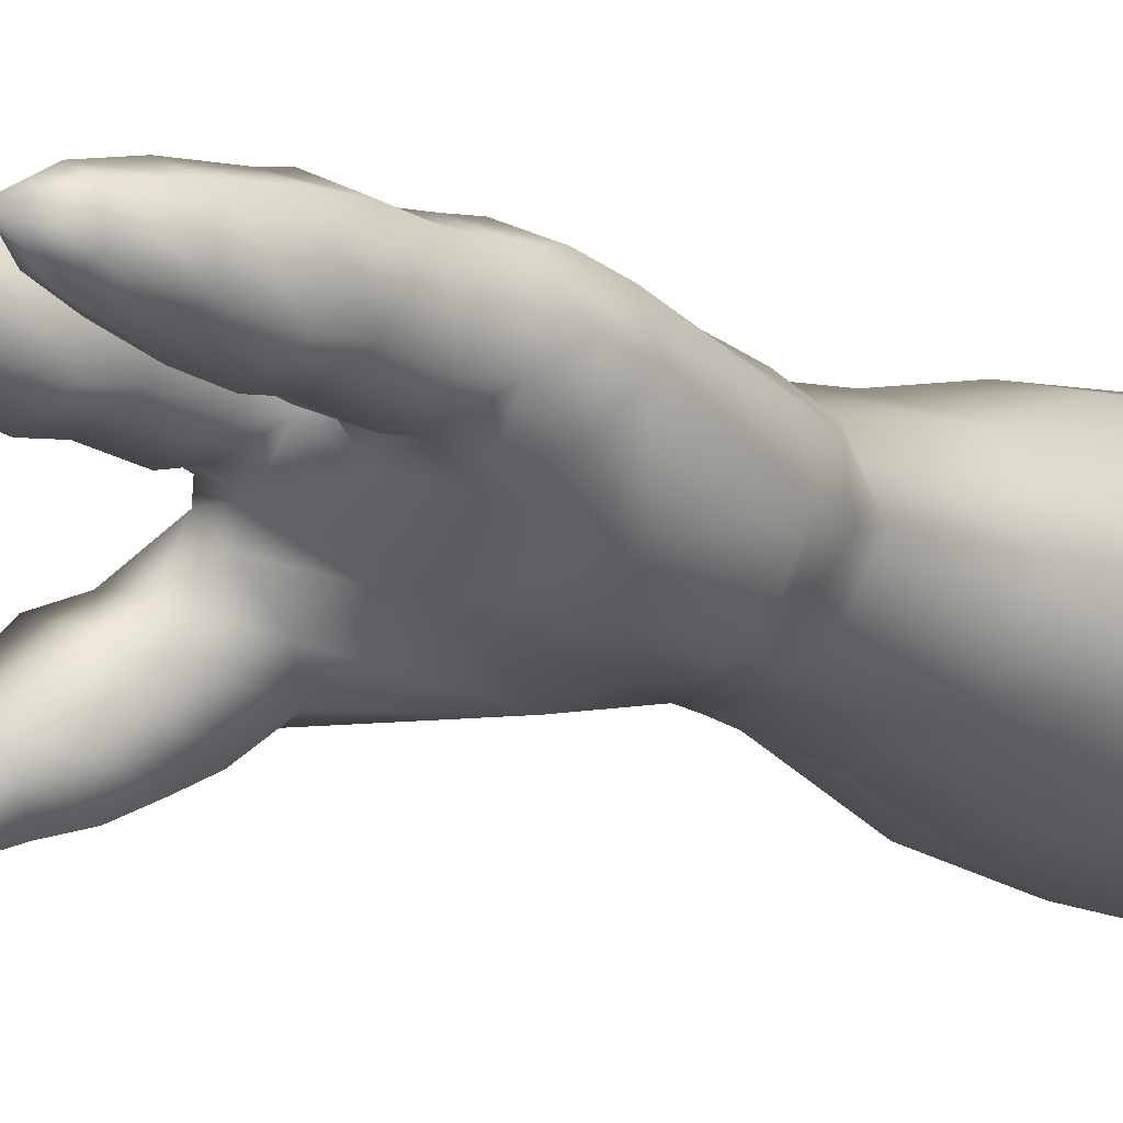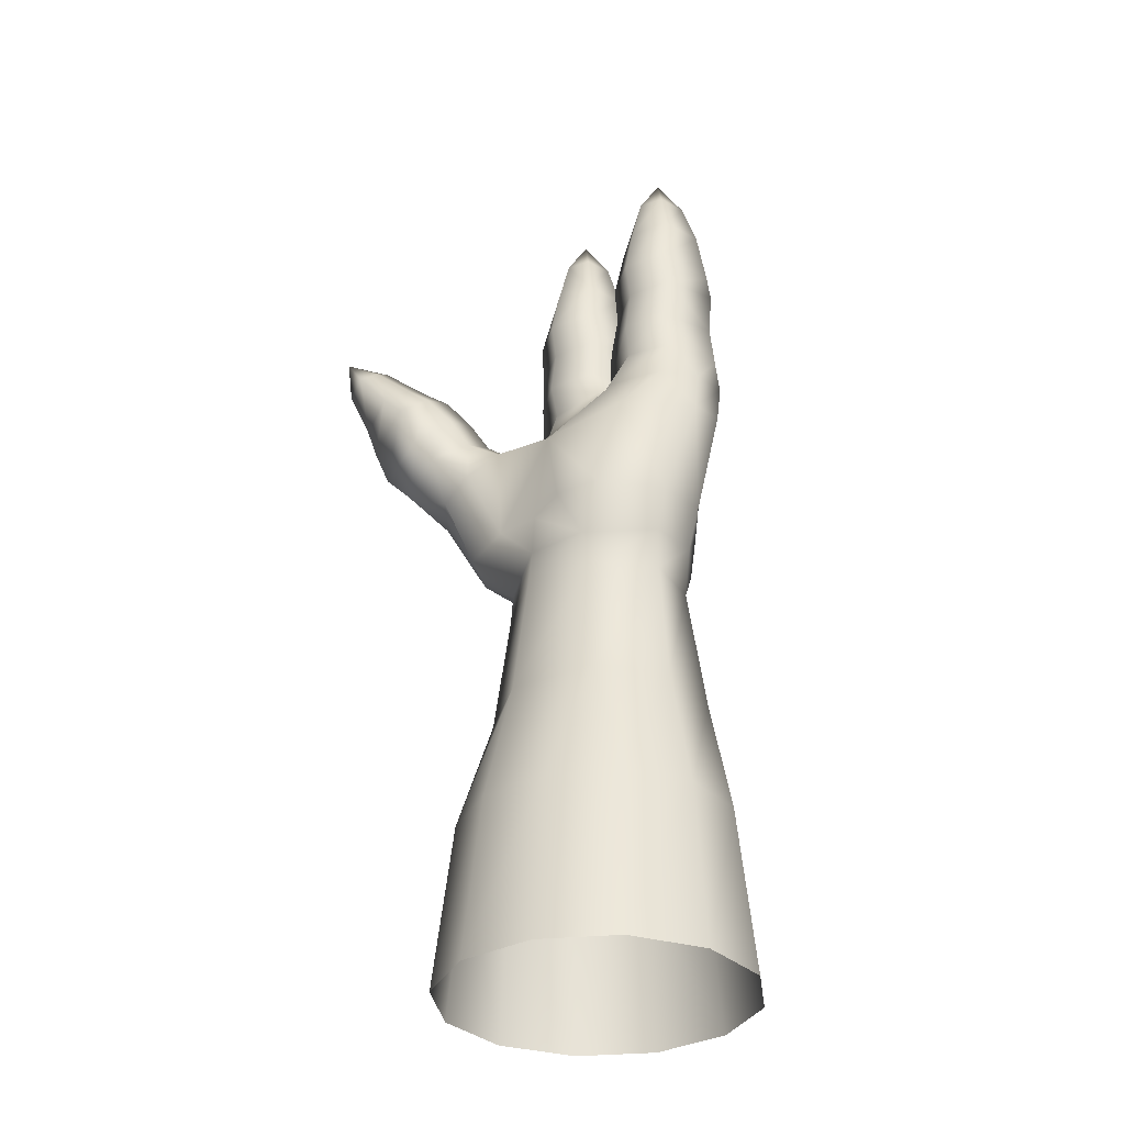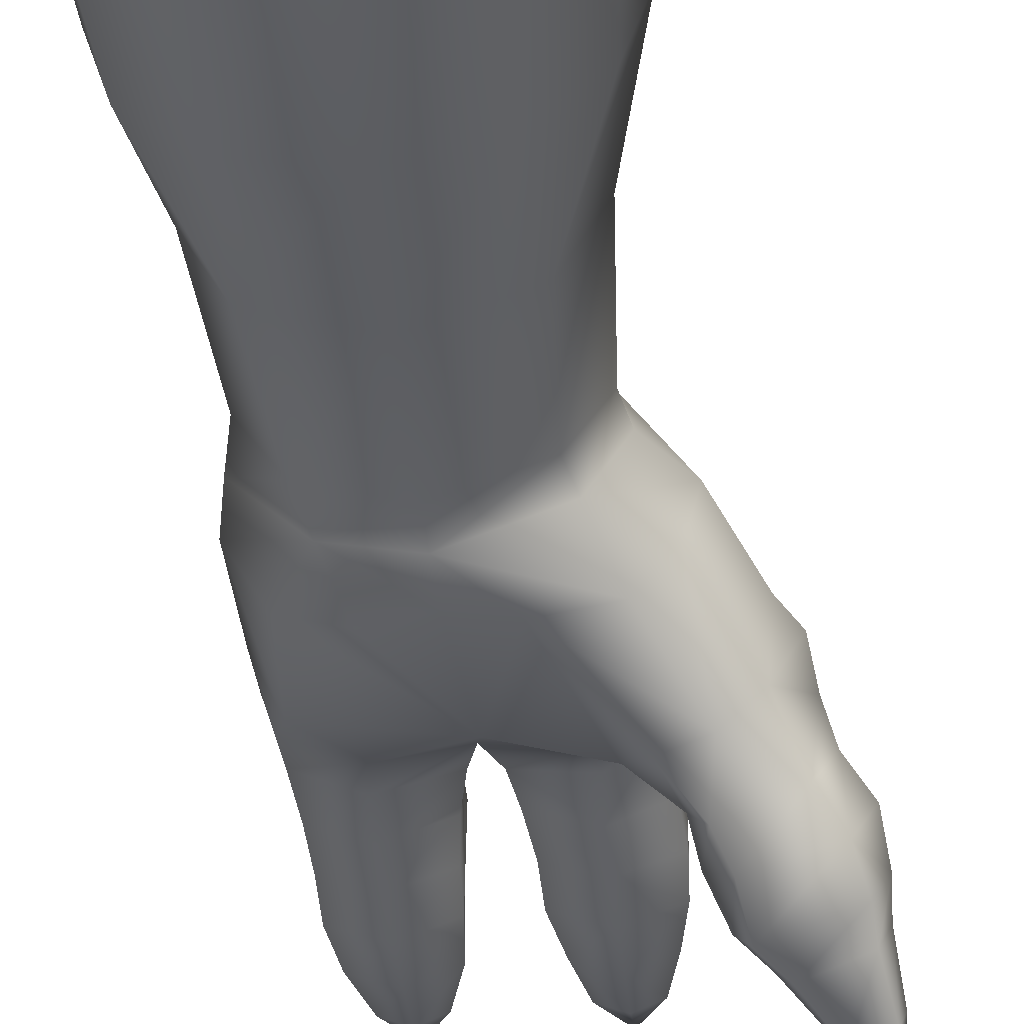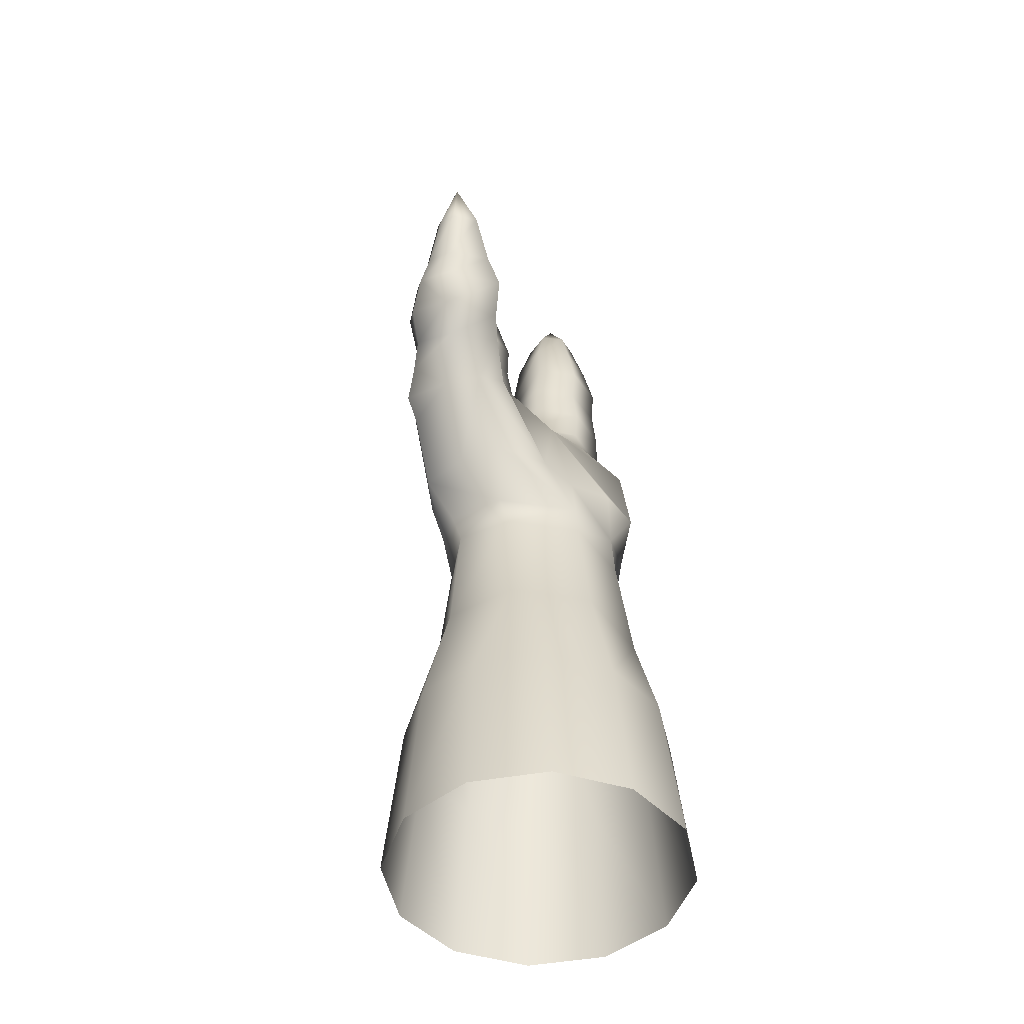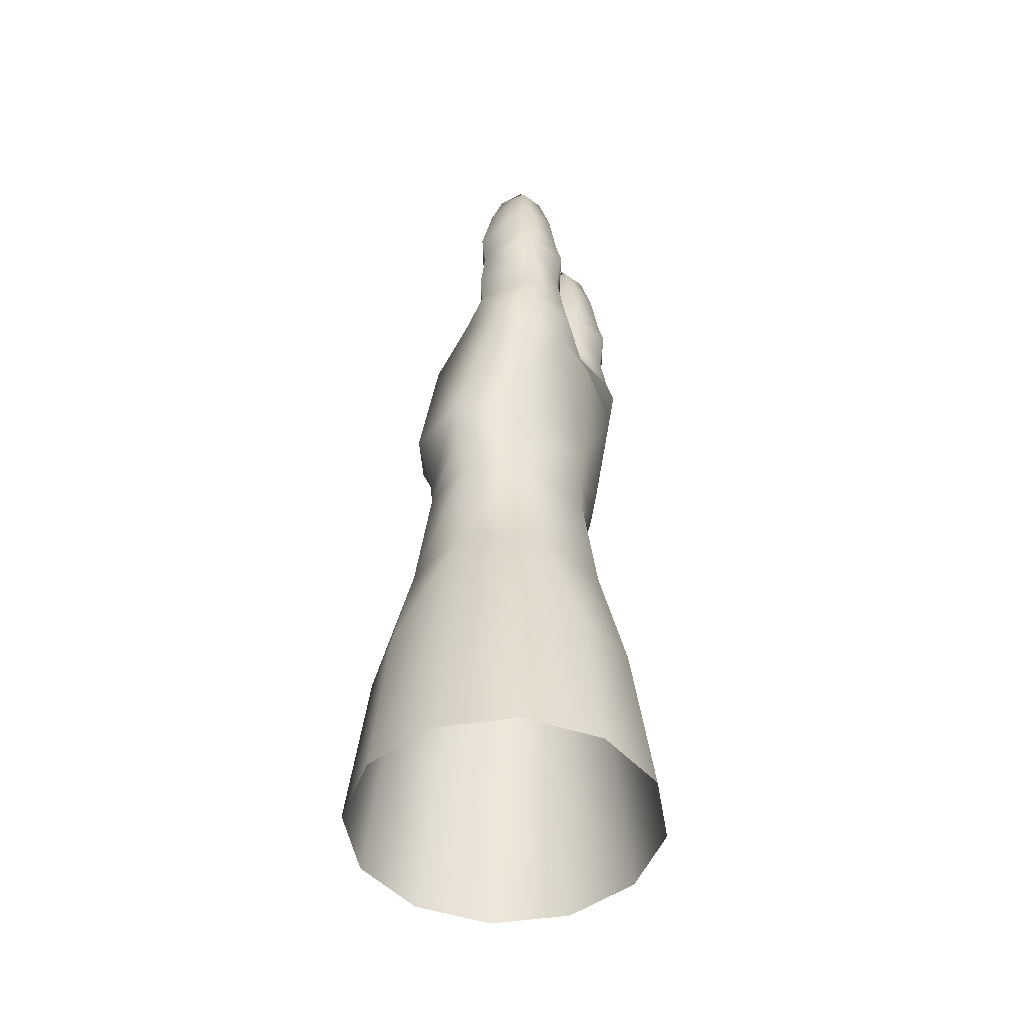
<metadata>
{"format":"obj","ext":"obj","renderer":"f3d","projection":"perspective","resolution":1024,"background":"white","views":[{"elev":-10.7,"azim":39.1,"up":"+Y"},{"elev":-32.8,"azim":52.4,"up":"+Z"},{"elev":-48.8,"azim":-174.5,"up":"+Y"},{"elev":-47.9,"azim":-33.7,"up":"+Z"},{"elev":-48.1,"azim":114.5,"up":"+Z"}]}
</metadata>
<code>
g pm0720_12_LArmB1Skin
v 1.371 -0.2228 1.557
v 1.5 -0.2225 1.834
v 1.5 -0.2573 1.557
v 1.383 -0.1927 1.834
v 1.277 -0.1286 1.557
v 1.5 -0.1695 2.043
v 1.297 -0.1113 1.834
v 1.243 -2.842e-16 1.557
v 1.369 -0.1136 2.043
v 1.5 -0.1408 2.251
v 1.266 -1.407e-07 1.834
v 1.277 0.1286 1.557
v 1.38 -0.0889 2.251
v 1.501 -0.1348 2.313
v 1.297 0.1113 1.834
v 1.371 0.2228 1.557
v 1.316 -1.553e-05 2.043
v 1.383 0.1927 1.834
v 1.5 0.2573 1.557
v 1.361 0.1204 2.043
v 1.5 0.2225 1.834
v 1.629 0.2228 1.557
v 1.33 -0.00399 2.251
v 1.617 0.1927 1.834
v 1.723 0.1286 1.557
v 1.5 0.1762 2.043
v 1.703 0.1113 1.834
v 1.757 -2.842e-16 1.557
v 1.644 0.1204 2.043
v 1.734 -1.407e-07 1.834
v 1.723 -0.1286 1.557
v 1.371 0.09249 2.252
v 1.703 -0.1113 1.834
v 1.629 -0.2228 1.557
v 1.689 -1.553e-05 2.043
v 1.5 0.1512 2.251
v 1.617 -0.1927 1.834
v 1.5 -0.2573 1.557
v 1.5 -0.2225 1.834
v 1.636 -0.1136 2.043
v 1.5 -0.1695 2.043
v 1.63 0.09283 2.252
v 1.617 -0.09605 2.251
v 1.5 -0.1408 2.251
v 1.602 -0.1075 2.313
v 1.501 -0.1348 2.313
v 1.499 -0.1282 2.388
v 1.672 -0.001532 2.251
v 1.686 -0.01217 2.313
v 1.672 0.06762 2.313
v 1.603 0.131 2.313
v 1.576 -0.1392 2.391
v 1.483 -0.0891 2.583
v 1.702 -0.008313 2.39
v 1.65 -0.1119 2.391
v 1.663 -0.07029 2.564
v 1.595 -0.02744 2.667
v 1.497 0.001254 2.679
v 1.686 0.0782 2.389
v 1.709 0.06383 2.593
v 1.61 0.1377 2.389
v 1.616 0.1659 2.618
v 1.5 0.1623 2.389
v 1.687 0.002221 2.652
v 1.692 0.1291 2.602
v 1.687 0.1437 2.674
v 1.706 0.07552 2.664
v 1.688 0.03376 2.728
v 1.608 -0.0007573 2.737
v 1.689 0.1326 2.729
v 1.514 0.03254 2.743
v 1.497 0.08358 2.728
v 1.608 0.1703 2.732
v 1.608 0.1791 2.677
v 1.496 0.1613 2.686
v 1.515 0.1323 2.742
v 1.497 0.08358 2.728
v 1.474 0.1351 2.741
v 1.382 0.1715 2.732
v 1.498 0.1791 2.624
v 1.377 0.1706 2.615
v 1.379 0.1834 2.681
v 1.323 0.1416 2.68
v 1.31 0.1296 2.736
v 1.294 0.09007 2.682
v 1.302 0.04026 2.733
v 1.308 0.02191 2.676
v 1.274 0.06946 2.602
v 1.282 0.001904 2.651
v 1.226 0.01549 2.565
v 1.32 0.1326 2.613
v 1.311 0.07385 2.388
v 1.263 0.01175 2.379
v 1.395 0.1421 2.389
v 1.334 0.06762 2.313
v 1.501 0.1532 2.313
v 1.401 0.131 2.313
v 1.319 0.01173 2.313
v 1.368 -0.07586 2.313
v 1.332 -0.1392 2.379
v 1.283 -0.07503 2.375
v 1.425 -0.1459 2.388
v 1.499 -0.1282 2.388
v 1.483 -0.0891 2.583
v 1.267 -0.1583 2.53
v 1.325 -0.1514 2.562
v 1.356 -0.1066 2.613
v 1.216 -0.1172 2.515
v 1.324 -0.03812 2.647
v 1.207 -0.02772 2.487
v 1.179 -0.04053 2.523
v 1.381 -0.007742 2.685
v 1.282 0.001904 2.651
v 1.497 0.001254 2.679
v 1.308 0.02191 2.676
v 1.476 0.03137 2.746
v 1.497 0.08358 2.728
v 1.382 0.009037 2.738
v 1.302 0.04026 2.733
v 1.67 0.04292 3.033
v 1.608 -0.004163 2.943
v 1.608 0.01473 3.033
v 1.68 0.02612 2.943
v 1.608 0.004739 2.878
v 1.67 0.1187 3.033
v 1.68 0.0339 2.879
v 1.608 -0.00711 2.798
v 1.68 0.1314 2.936
v 1.608 0.1611 2.935
v 1.608 0.1473 3.033
v 1.546 0.1187 3.033
v 1.681 0.02473 2.796
v 1.608 -0.0007573 2.737
v 1.688 0.03376 2.728
v 1.689 0.1326 2.729
v 1.685 0.1339 2.886
v 1.681 0.1302 2.809
v 1.608 0.1605 2.809
v 1.608 0.1703 2.732
v 1.536 0.131 2.936
v 1.529 0.1338 2.887
v 1.546 0.04291 3.033
v 1.608 0.1711 2.888
v 1.529 0.129 2.81
v 1.515 0.1323 2.742
v 1.538 0.02663 2.943
v 1.608 0.01473 3.033
v 1.608 -0.004163 2.943
v 1.535 0.0344 2.88
v 1.608 0.004739 2.878
v 1.526 0.02519 2.798
v 1.608 -0.00711 2.798
v 1.514 0.03254 2.743
v 1.497 0.08358 2.728
v 1.608 -0.0007573 2.737
v 1.608 0.03676 3.116
v 1.608 0.01473 3.033
v 1.546 0.04291 3.033
v 1.57 0.05551 3.116
v 1.546 0.1187 3.033
v 1.608 0.08082 3.19
v 1.57 0.1061 3.116
v 1.608 0.1473 3.033
v 1.608 0.1253 3.116
v 1.67 0.1187 3.033
v 1.647 0.1061 3.116
v 1.67 0.04292 3.033
v 1.647 0.05551 3.116
v 1.608 0.03676 3.116
v 1.608 0.01473 3.033
v 1.383 0.03683 3.117
v 1.441 0.04292 3.033
v 1.383 0.01473 3.033
v 1.422 0.05555 3.117
v 1.383 0.08082 3.19
v 1.422 0.1061 3.117
v 1.441 0.1187 3.033
v 1.383 0.1473 3.033
v 1.383 0.1252 3.117
v 1.325 0.1187 3.033
v 1.345 0.1061 3.117
v 1.345 0.05555 3.117
v 1.383 0.03683 3.117
v 1.325 0.04292 3.033
v 1.383 0.01473 3.033
v 1.383 -0.004163 2.943
v 1.383 0.01473 3.033
v 1.441 0.04292 3.033
v 1.456 0.02663 2.943
v 1.441 0.1187 3.033
v 1.458 0.0344 2.88
v 1.383 0.004739 2.878
v 1.457 0.131 2.936
v 1.383 0.1473 3.033
v 1.466 0.02595 2.797
v 1.383 -0.004815 2.797
v 1.476 0.03137 2.746
v 1.382 0.009037 2.738
v 1.474 0.1351 2.741
v 1.497 0.08358 2.728
v 1.463 0.129 2.81
v 1.382 0.1715 2.732
v 1.465 0.1338 2.887
v 1.383 0.1605 2.809
v 1.31 0.1296 2.736
v 1.383 0.1611 2.935
v 1.314 0.1302 2.809
v 1.302 0.04026 2.733
v 1.383 0.1711 2.888
v 1.306 0.1339 2.886
v 1.312 0.1314 2.936
v 1.325 0.1187 3.033
v 1.325 0.04292 3.033
v 1.311 0.02612 2.943
v 1.383 0.01473 3.033
v 1.383 -0.004163 2.943
v 1.383 0.004739 2.878
v 1.308 0.0339 2.879
v 1.383 -0.004815 2.797
v 1.313 0.02832 2.796
v 1.382 0.009037 2.738
v 1.3 -0.1338 2.655
v 1.356 -0.1066 2.613
v 1.325 -0.1514 2.562
v 1.279 -0.2008 2.604
v 1.29 -0.1672 2.698
v 1.267 -0.1583 2.53
v 1.26 -0.2247 2.646
v 1.266 -0.205 2.745
v 1.184 -0.1817 2.578
v 1.216 -0.1172 2.515
v 1.248 -0.2539 2.71
v 1.229 -0.2254 2.78
v 1.212 -0.2667 2.75
v 1.153 -0.2123 2.621
v 1.138 -0.2332 2.682
v 1.134 -0.2502 2.727
v 1.116 -0.1749 2.708
v 1.119 -0.202 2.748
v 1.17 -0.07235 2.575
v 1.179 -0.04053 2.523
v 1.226 0.01549 2.565
v 1.156 -0.1061 2.614
v 1.184 -0.05372 2.66
v 1.282 0.001904 2.651
v 1.124 -0.1372 2.655
v 1.152 -0.07607 2.711
v 1.138 -0.1242 2.753
v 1.135 -0.1642 2.782
v 1.212 -0.1807 2.805
v 1.279 -0.07279 2.686
v 1.324 -0.03812 2.647
v 1.356 -0.1066 2.613
v 1.3 -0.1338 2.655
v 1.263 -0.1044 2.733
v 1.29 -0.1672 2.698
v 1.244 -0.1449 2.777
v 1.266 -0.205 2.745
v 1.229 -0.2254 2.78
v 1.178 -0.2645 2.833
v 1.229 -0.2254 2.78
v 1.212 -0.2667 2.75
v 1.167 -0.2936 2.813
v 1.134 -0.2502 2.727
v 1.12 -0.2941 2.874
v 1.12 -0.2836 2.8
v 1.119 -0.202 2.748
v 1.111 -0.2503 2.814
v 1.135 -0.1642 2.782
v 1.12 -0.2247 2.838
v 1.212 -0.1807 2.805
v 1.167 -0.2347 2.851
v 1.178 -0.2645 2.833
v 1.229 -0.2254 2.78
g pm0720_12_LArmB1Skin_0
f 3 2 1
f 2 4 1
f 1 4 5
f 2 6 4
f 4 7 5
f 5 7 8
f 6 9 4
f 4 9 7
f 6 10 9
f 7 11 8
f 7 9 11
f 8 11 12
f 10 13 9
f 10 14 13
f 11 15 12
f 12 15 16
f 9 17 11
f 9 13 17
f 11 17 15
f 15 18 16
f 16 18 19
f 17 20 15
f 15 20 18
f 18 21 19
f 18 20 21
f 19 21 22
f 13 23 17
f 17 23 20
f 21 24 22
f 22 24 25
f 20 26 21
f 21 26 24
f 24 27 25
f 25 27 28
f 24 29 27
f 26 29 24
f 27 30 28
f 27 29 30
f 28 30 31
f 20 32 26
f 23 32 20
f 30 33 31
f 31 33 34
f 29 35 30
f 30 35 33
f 26 36 29
f 32 36 26
f 33 37 34
f 34 37 38
f 37 39 38
f 33 40 37
f 37 40 39
f 35 40 33
f 40 41 39
f 29 42 35
f 36 42 29
f 40 43 41
f 43 44 41
f 43 45 44
f 45 46 44
f 46 45 47
f 35 48 40
f 48 43 40
f 42 48 35
f 48 49 43
f 49 45 43
f 42 50 48
f 50 49 48
f 51 42 36
f 51 50 42
f 45 52 47
f 47 52 53
f 49 54 45
f 49 50 54
f 55 52 45
f 52 55 53
f 54 55 45
f 55 56 53
f 55 54 56
f 56 57 53
f 58 53 57
f 50 59 54
f 54 60 56
f 54 59 60
f 51 61 50
f 61 59 50
f 59 61 62
f 63 61 51
f 62 61 63
f 56 64 57
f 56 60 64
f 65 59 62
f 59 65 60
f 65 66 60
f 62 66 65
f 60 67 64
f 66 67 60
f 64 68 57
f 67 68 64
f 68 69 57
f 70 68 67
f 66 70 67
f 58 57 69
f 71 58 69
f 72 58 71
f 73 70 66
f 73 66 74
f 62 74 66
f 73 74 75
f 75 74 62
f 73 75 76
f 75 77 76
f 77 75 78
f 75 79 78
f 62 80 75
f 81 75 80
f 80 62 63
f 81 80 63
f 75 82 79
f 81 82 75
f 83 79 82
f 83 82 81
f 83 84 79
f 85 84 83
f 86 84 85
f 85 87 86
f 87 85 88
f 85 83 88
f 89 87 88
f 90 89 88
f 83 91 88
f 91 83 81
f 91 92 88
f 92 91 81
f 88 92 90
f 90 92 93
f 94 92 81
f 94 81 63
f 93 92 95
f 95 92 94
f 63 96 94
f 96 63 51
f 96 51 36
f 96 97 94
f 96 36 97
f 97 95 94
f 36 32 97
f 97 32 95
f 95 32 23
f 98 95 23
f 98 93 95
f 98 23 99
f 98 99 93
f 23 13 99
f 14 99 13
f 14 100 99
f 99 101 93
f 100 101 99
f 14 102 100
f 14 103 102
f 104 102 103
f 101 100 105
f 100 102 105
f 102 106 105
f 107 106 102
f 104 107 102
f 108 101 105
f 101 108 93
f 109 107 104
f 108 110 93
f 110 90 93
f 108 111 110
f 111 90 110
f 112 109 104
f 112 113 109
f 114 112 104
f 112 115 113
f 114 116 112
f 117 116 114
f 116 118 112
f 115 112 118
f 119 115 118
f 122 121 120
f 121 123 120
f 121 124 123
f 120 123 125
f 124 126 123
f 124 127 126
f 123 128 125
f 128 123 126
f 125 128 129
f 130 125 129
f 130 129 131
f 127 132 126
f 127 133 132
f 133 134 132
f 132 134 135
f 136 128 126
f 128 136 129
f 126 132 137
f 137 132 135
f 136 126 137
f 138 137 135
f 136 137 138
f 139 138 135
f 129 140 131
f 129 141 140
f 131 140 142
f 136 143 129
f 138 143 136
f 129 143 141
f 141 143 138
f 144 138 139
f 138 144 141
f 145 144 139
f 140 146 142
f 146 140 141
f 142 146 147
f 146 148 147
f 146 149 148
f 149 146 141
f 149 150 148
f 149 141 151
f 149 151 150
f 141 144 151
f 151 152 150
f 144 145 153
f 151 144 153
f 151 153 152
f 145 154 153
f 153 155 152
f 158 157 156
f 159 158 156
f 158 159 160
f 156 161 159
f 159 162 160
f 159 161 162
f 163 160 162
f 164 163 162
f 162 161 164
f 165 163 164
f 166 165 164
f 164 161 166
f 165 166 167
f 166 161 168
f 166 168 167
f 168 161 169
f 170 167 168
f 169 170 168
f 173 172 171
f 172 174 171
f 175 171 174
f 176 174 172
f 175 174 176
f 177 176 172
f 177 178 176
f 178 179 176
f 175 176 179
f 178 180 179
f 175 179 181
f 180 181 179
f 175 181 182
f 182 181 180
f 175 182 183
f 184 182 180
f 185 183 182
f 184 185 182
f 188 187 186
f 189 188 186
f 190 188 189
f 191 189 186
f 192 191 186
f 193 190 189
f 193 189 191
f 194 190 193
f 195 191 192
f 196 195 192
f 197 195 196
f 198 197 196
f 195 197 199
f 197 200 199
f 201 195 199
f 191 195 201
f 201 199 202
f 203 193 191
f 203 191 201
f 204 201 202
f 201 204 203
f 204 202 205
f 206 194 193
f 203 206 193
f 207 204 205
f 207 205 208
f 203 204 209
f 203 209 206
f 209 204 210
f 209 210 206
f 204 207 210
f 206 211 194
f 210 211 206
f 211 212 194
f 213 212 211
f 214 213 211
f 214 211 210
f 215 213 214
f 216 215 214
f 217 216 214
f 218 214 210
f 218 217 214
f 218 210 207
f 219 217 218
f 220 218 207
f 220 219 218
f 220 207 208
f 221 219 220
f 208 221 220
f 224 223 222
f 225 224 222
f 225 222 226
f 224 225 227
f 228 225 226
f 228 226 229
f 225 230 227
f 225 228 230
f 230 231 227
f 232 228 229
f 232 229 233
f 234 232 233
f 228 232 235
f 228 235 230
f 236 232 234
f 232 236 235
f 237 236 234
f 238 236 237
f 238 235 236
f 239 238 237
f 240 231 230
f 241 231 240
f 242 241 240
f 243 230 235
f 243 240 230
f 242 240 244
f 240 243 244
f 244 245 242
f 246 243 235
f 238 246 235
f 247 243 246
f 247 246 238
f 247 244 243
f 248 238 239
f 248 247 238
f 249 248 239
f 249 250 248
f 245 244 251
f 245 251 252
f 253 252 251
f 254 253 251
f 247 255 244
f 255 251 244
f 254 251 255
f 247 248 255
f 256 254 255
f 248 257 255
f 256 255 257
f 250 257 248
f 258 256 257
f 258 257 250
f 259 258 250
f 262 261 260
f 263 262 260
f 262 263 264
f 260 265 263
f 263 266 264
f 263 265 266
f 267 264 266
f 268 267 266
f 266 265 268
f 269 267 268
f 270 269 268
f 268 265 270
f 269 270 271
f 270 265 272
f 270 272 271
f 272 265 273
f 274 271 272
f 273 274 272

</code>
